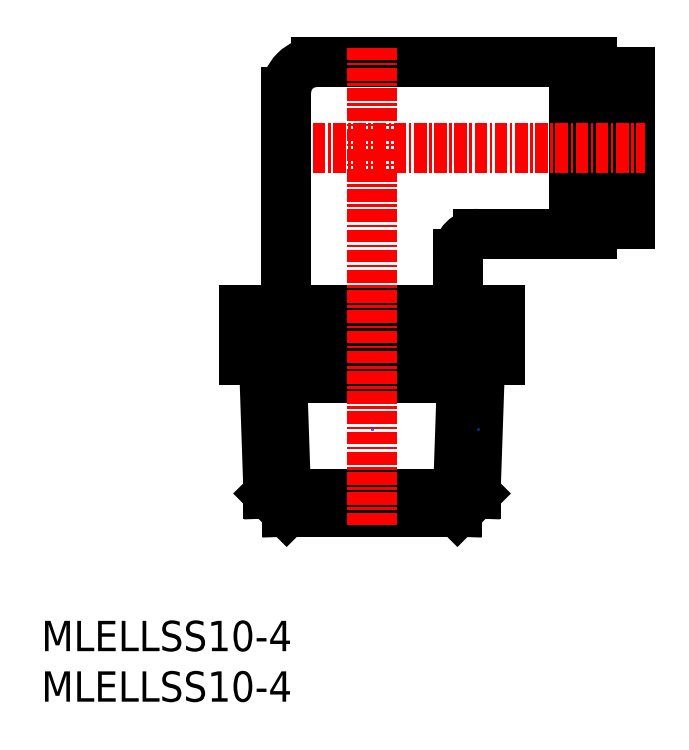
<metadata>
{"format":"dxf","ext":"dxf","renderer":"ezdxf+matplotlib","layout":"modelspace","background":"white","min_lineweight":24,"dpi":150}
</metadata>
<code>
0
SECTION
2
ENTITIES
0
INSERT
8
0
2
*U5
10
0
20
0
30
0
0
INSERT
8
0
2
*U6
10
0
20
0
30
0
0
ARC
8
0
10
27.23
20
60.3
30
0
40
3
50
90
51
180
0
ARC
8
0
10
43.23
20
44.3
30
0
40
2
50
90
51
180
0
LINE
8
0
10
41.18
20
18.8
30
0
11
24.28
21
18.8
31
0
0
LINE
8
0
10
42.98
20
20.6
30
0
11
41.18
21
18.8
31
0
0
LINE
8
0
10
41.63
20
32
30
0
11
41.18
21
18.8
31
0
0
LINE
8
0
10
43.43
20
33.8
30
0
11
42.98
21
20.6
31
0
0
LINE
8
0
10
43.43
20
33.8
30
0
11
41.63
21
32
31
0
0
LINE
8
0
10
45.43
20
38.8
30
0
11
45.43
21
33.8
31
0
0
LINE
8
0
10
39.08
20
38.8
30
0
11
39.08
21
33.8
31
0
0
LINE
8
0
10
23.83
20
32
30
0
11
41.63
21
32
31
0
0
LINE
8
0
10
22.48
20
20.6
30
0
11
24.28
21
18.8
31
0
0
LINE
8
0
10
42.98
20
20.6
30
0
11
22.48
21
20.6
31
0
0
LINE
8
0
10
23.83
20
32
30
0
11
24.28
21
18.8
31
0
0
LINE
8
0
10
22.03
20
33.8
30
0
11
22.48
21
20.6
31
0
0
LINE
8
0
10
22.03
20
33.8
30
0
11
23.83
21
32
31
0
0
LINE
8
0
10
26.38
20
38.8
30
0
11
26.38
21
33.8
31
0
0
LINE
8
0
10
45.43
20
33.8
30
0
11
20.03
21
33.8
31
0
0
LINE
8
0
10
20.03
20
38.8
30
0
11
20.03
21
33.8
31
0
0
LINE
8
0
10
52.73
20
46.3
30
0
11
54.53
21
46.3
31
0
0
LINE
8
0
10
56.23
20
47.3
30
0
11
58.23
21
47.3
31
0
0
LINE
8
0
10
54.53
20
48.9
30
0
11
56.23
21
48.9
31
0
0
LINE
8
0
10
54.53
20
60.7
30
0
11
56.23
21
60.7
31
0
0
LINE
8
0
10
58.23
20
62.3
30
0
11
58.23
21
47.3
31
0
0
LINE
8
0
10
56.23
20
47.3
30
0
11
56.23
21
62.3
31
0
0
LINE
8
0
10
56.23
20
62.3
30
0
11
58.23
21
62.3
31
0
0
LINE
8
0
10
54.53
20
46.3
30
0
11
54.53
21
63.3
31
0
0
LINE
8
0
10
52.73
20
63.3
30
0
11
54.53
21
63.3
31
0
0
LINE
8
0
10
52.73
20
63.3
30
0
11
52.73
21
46.3
31
0
0
LINE
8
0
10
43.23
20
46.3
30
0
11
52.73
21
46.3
31
0
0
LINE
8
0
10
27.23
20
63.3
30
0
11
52.73
21
63.3
31
0
0
LINE
8
CENTER
10
22.87
20
54.8
30
0
11
59.74
21
54.8
31
0
0
LINE
8
0
10
41.23
20
44.3
30
0
11
41.23
21
38.8
31
0
0
LINE
8
0
10
24.23
20
60.3
30
0
11
24.23
21
38.8
31
0
0
LINE
8
0
10
20.03
20
38.8
30
0
11
45.43
21
38.8
31
0
0
LINE
8
CENTER
10
32.73
20
64.72
30
0
11
32.73
21
17.25
31
0
0
POINT
8
0
10
43.2
20
26.96
30
0
0
POINT
8
0
10
32.73
20
26.96
30
0
0
POINT
8
0
10
32.73
20
26.96
30
0
0
ENDSEC
0
EOF

</code>
